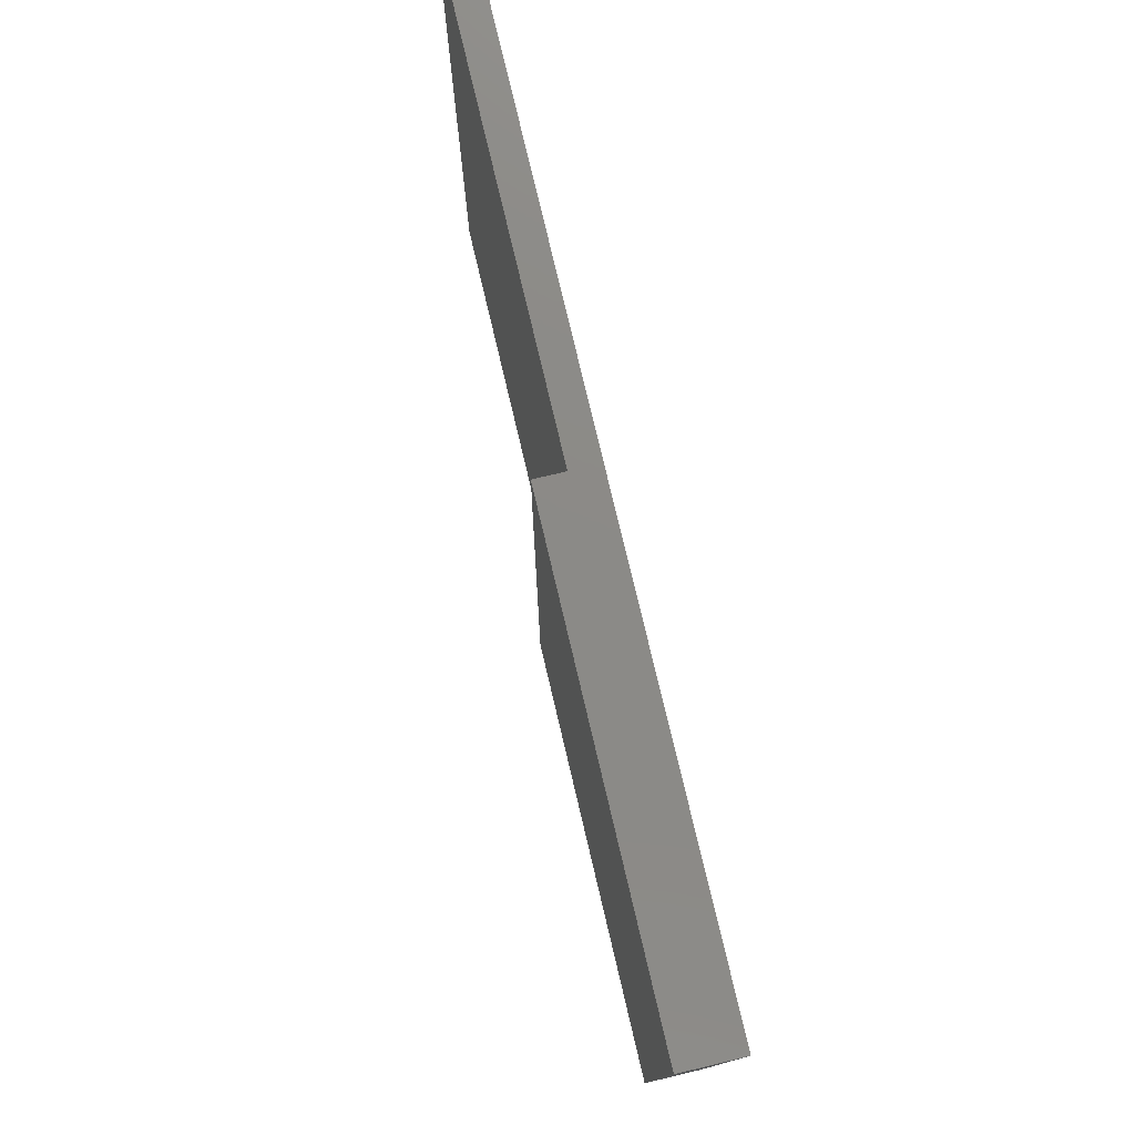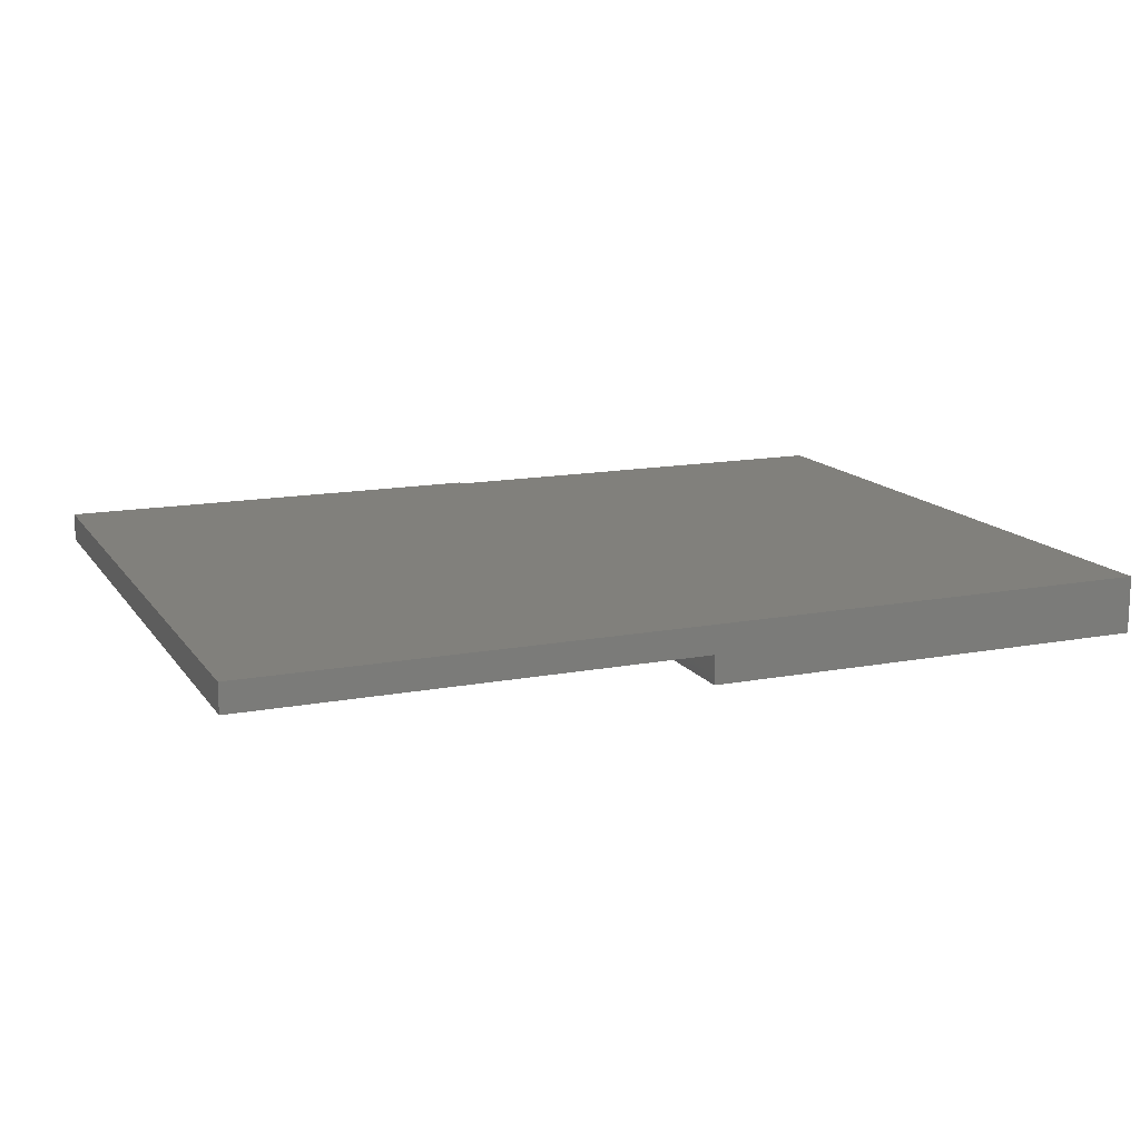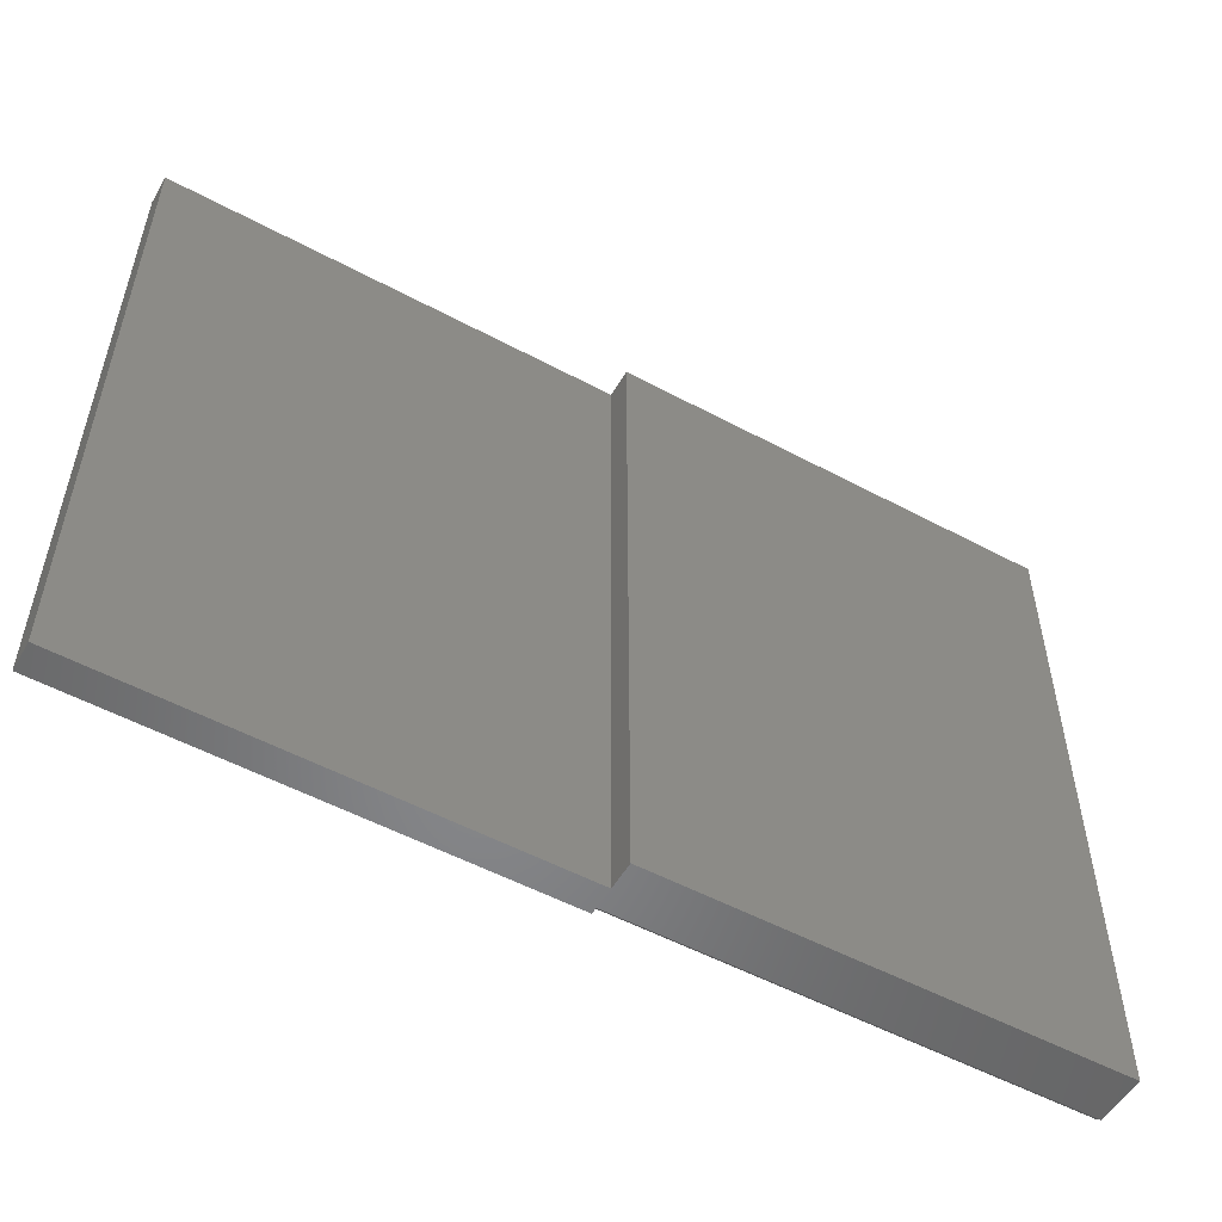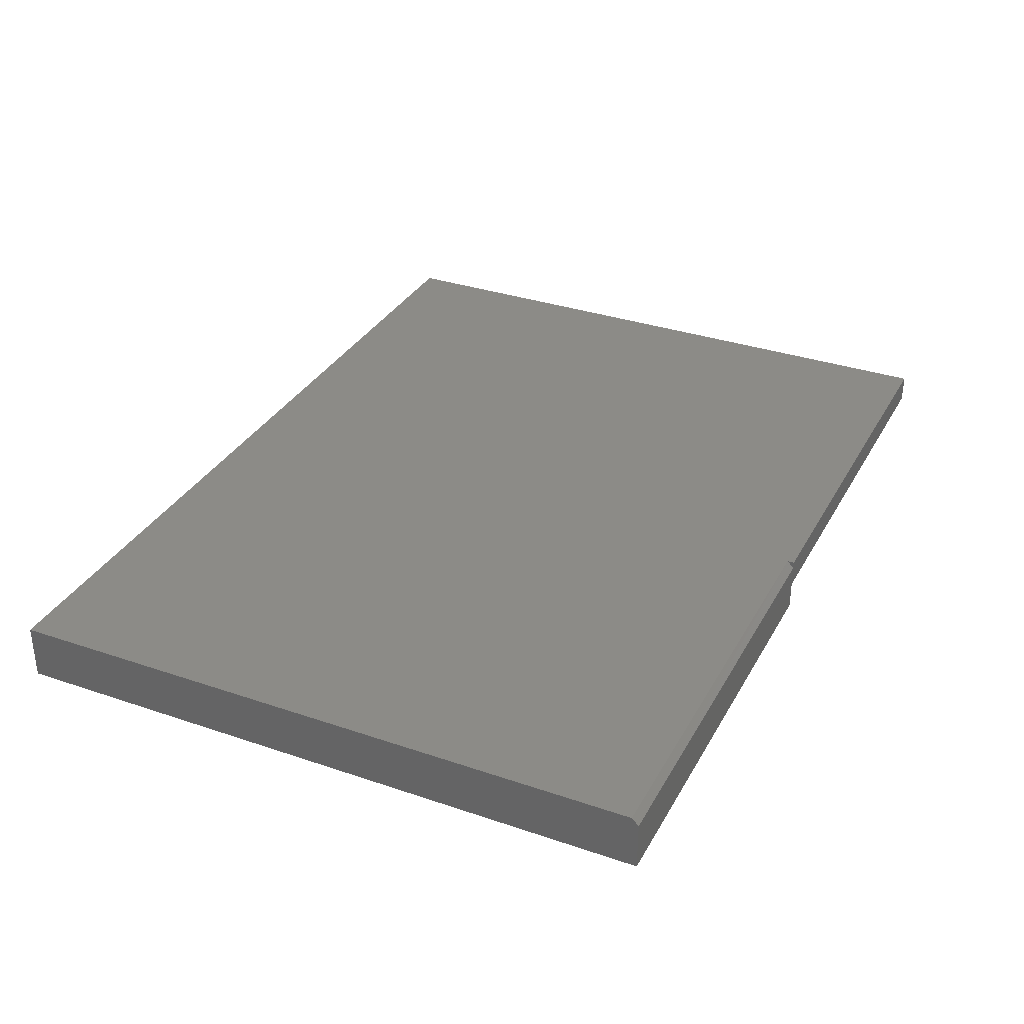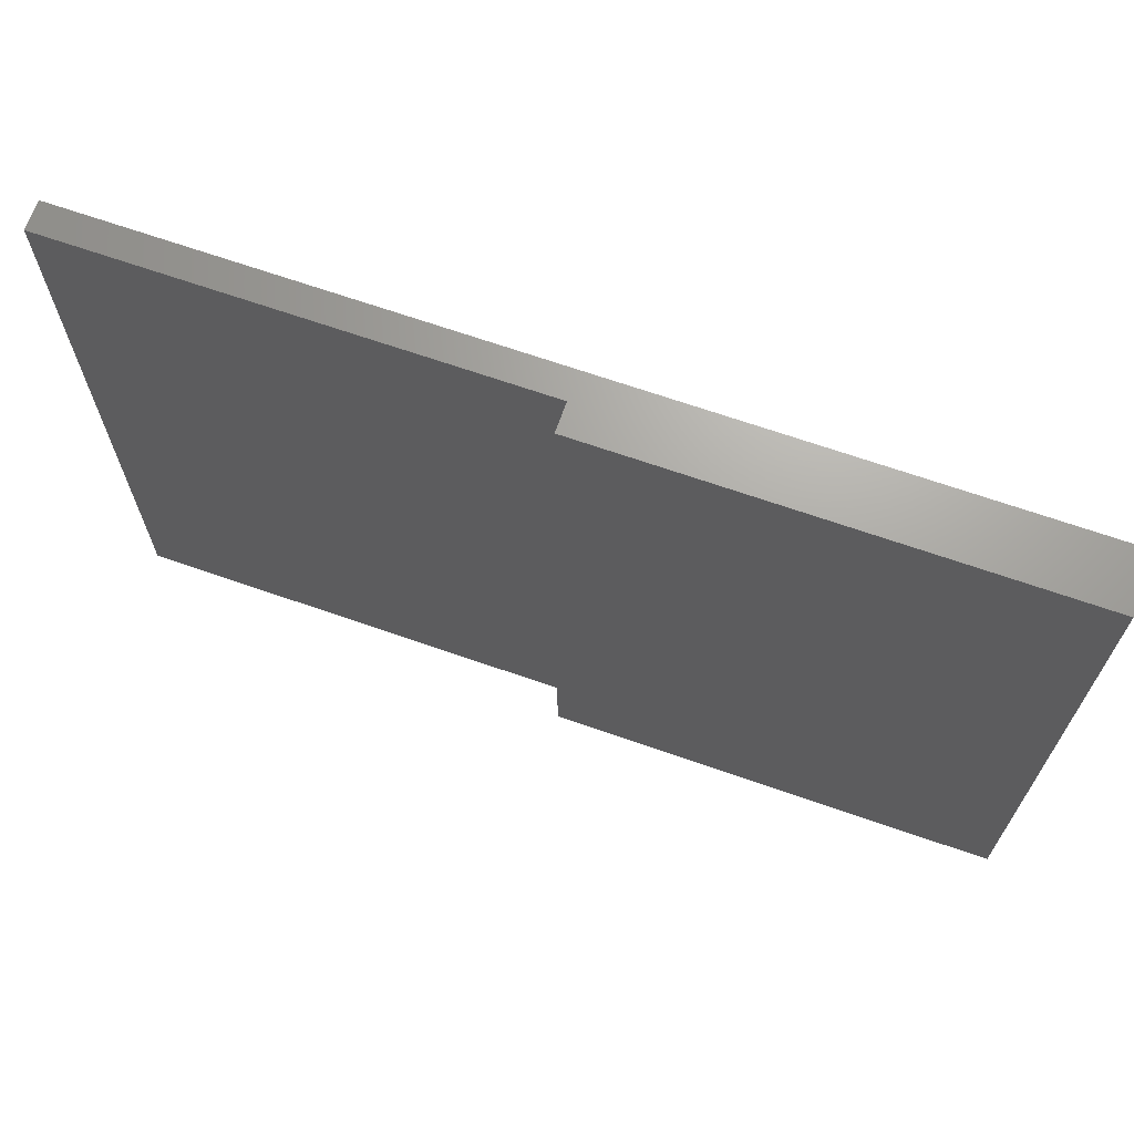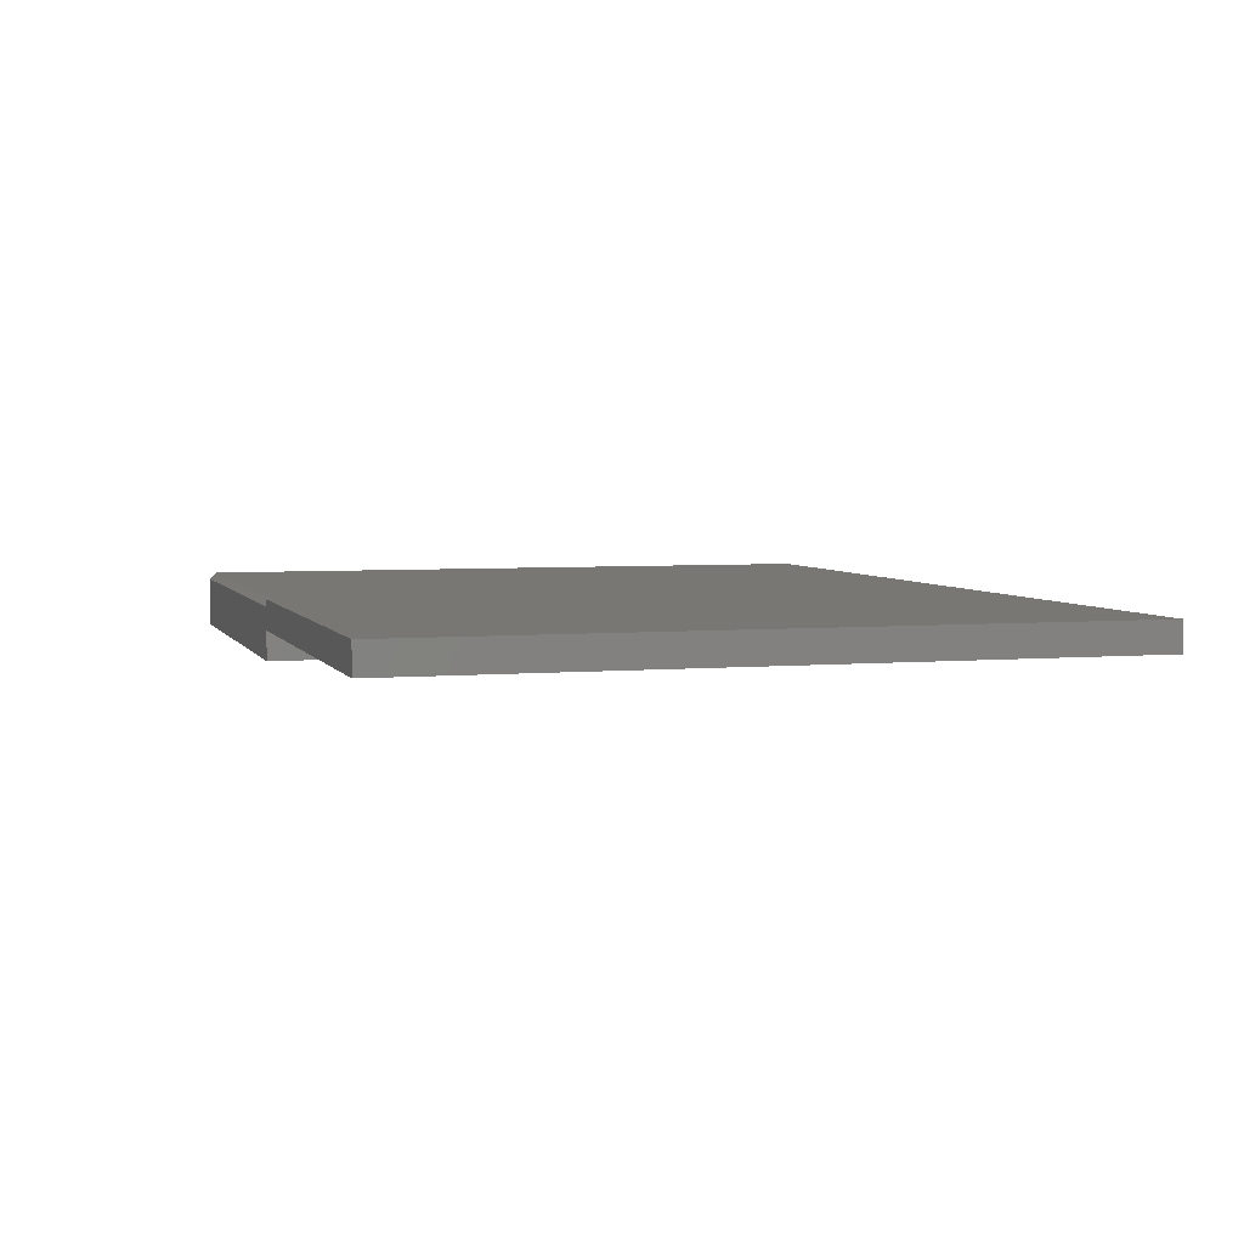
<metadata>
{"format":"stl","ext":"stl","renderer":"f3d","projection":"perspective","resolution":1024,"background":"white","views":[{"elev":77.6,"azim":-103.3,"up":"+Y"},{"elev":14.1,"azim":157.4,"up":"+Z"},{"elev":-53.6,"azim":150.3,"up":"+Y"},{"elev":33.3,"azim":-64.9,"up":"+Z"},{"elev":68.1,"azim":-160.7,"up":"+Y"},{"elev":4.4,"azim":73.4,"up":"+Z"}]}
</metadata>
<code>
# stl→obj: 17 verts, 30 faces
v 0.75 -0.75 0.03158
v 0.25 -0.75 0.03158
v 0.25 -0.75 0.0241
v -0.25 -0.75 -0.03125
v 0.25 -0.75 -0.03125
v -0.25 -0.75 0.0241
v 0.25 -0.75 0
v 0.75 -0.75 -3.123e-17
v 0.25 2.973e-17 0.0003289
v 0.25 2.776e-17 -0.03125
v -0.25 0 -0.03125
v -0.25 3.944e-18 0.03191
v 0.25 3.168e-17 0.03158
v 0.75 5.943e-17 0.03158
v 0.75 5.746e-17 -3.469e-17
v 0.25 -0.7422 0.03158
v -0.25 -0.7422 0.03191
f 1 2 3
f 4 5 6
f 6 5 7
f 6 7 3
f 3 7 8
f 3 8 1
f 9 10 11
f 9 11 12
f 9 12 13
f 9 13 14
f 9 14 15
f 15 14 8
f 8 14 1
f 3 2 16
f 3 16 6
f 6 16 17
f 13 12 16
f 16 12 17
f 10 9 5
f 5 9 7
f 14 13 1
f 1 13 16
f 1 16 2
f 9 15 7
f 7 15 8
f 12 11 17
f 17 11 4
f 17 4 6
f 11 10 4
f 4 10 5

</code>
